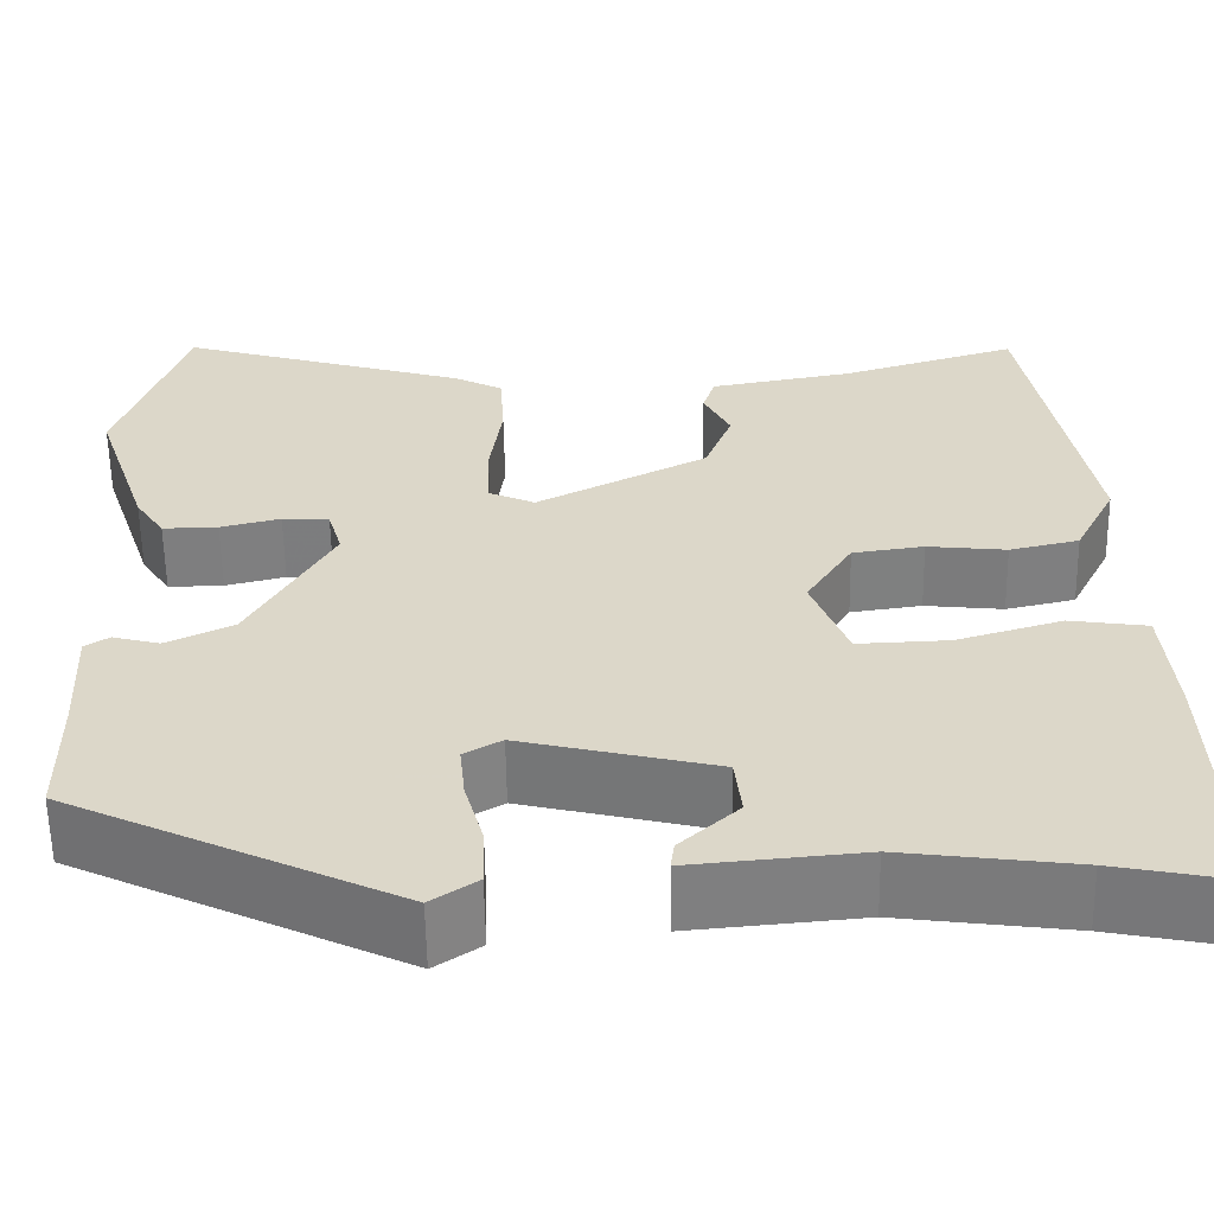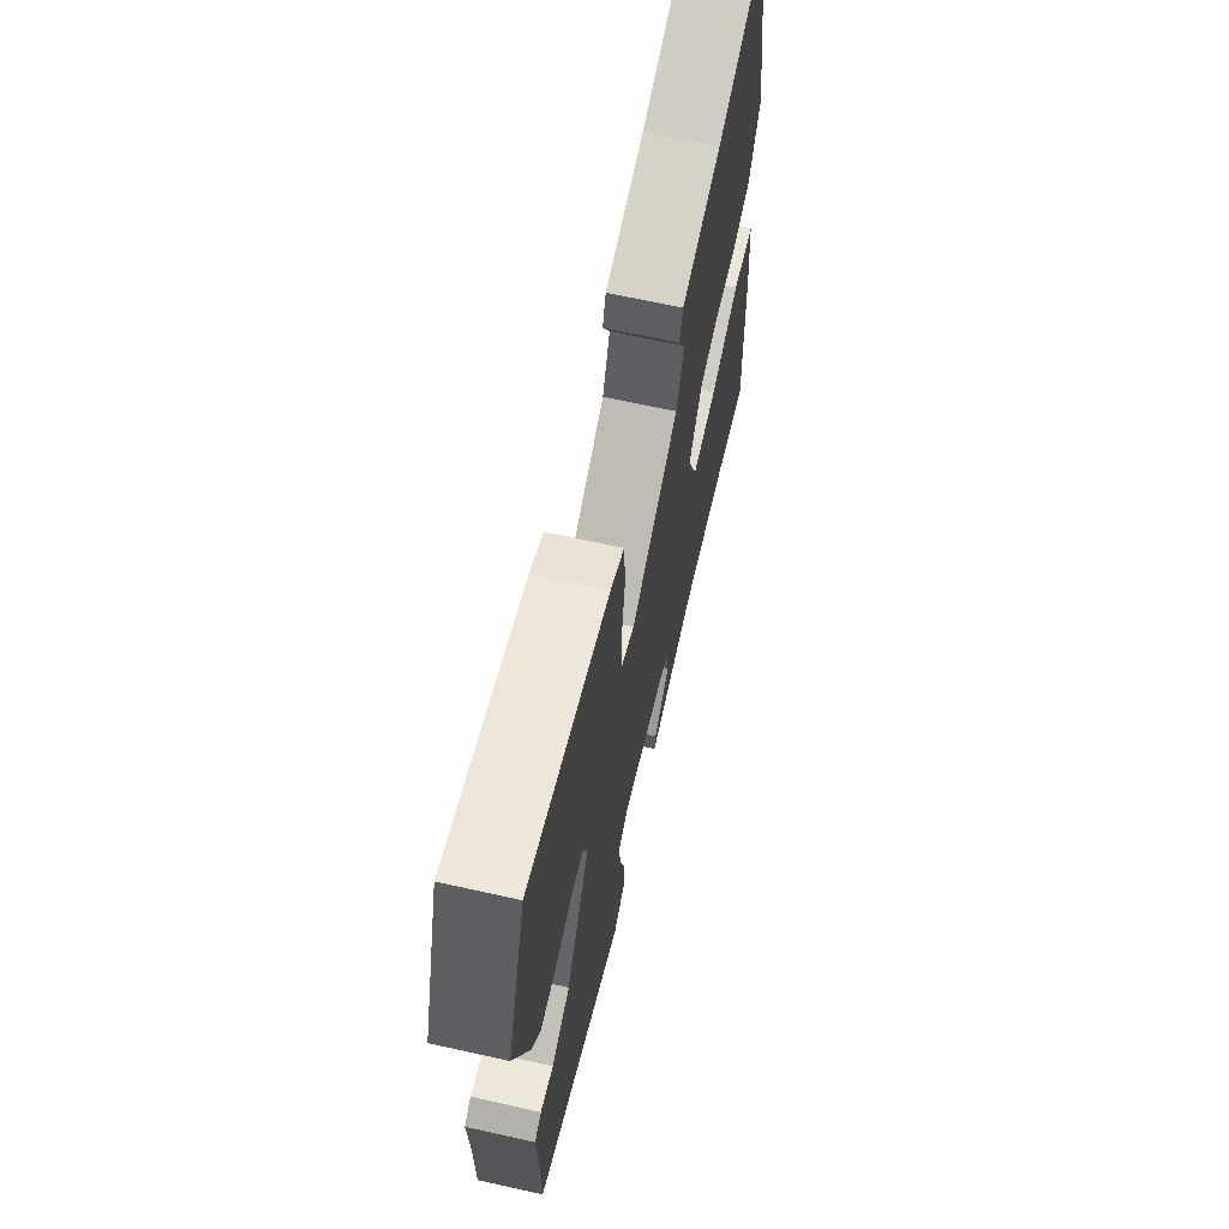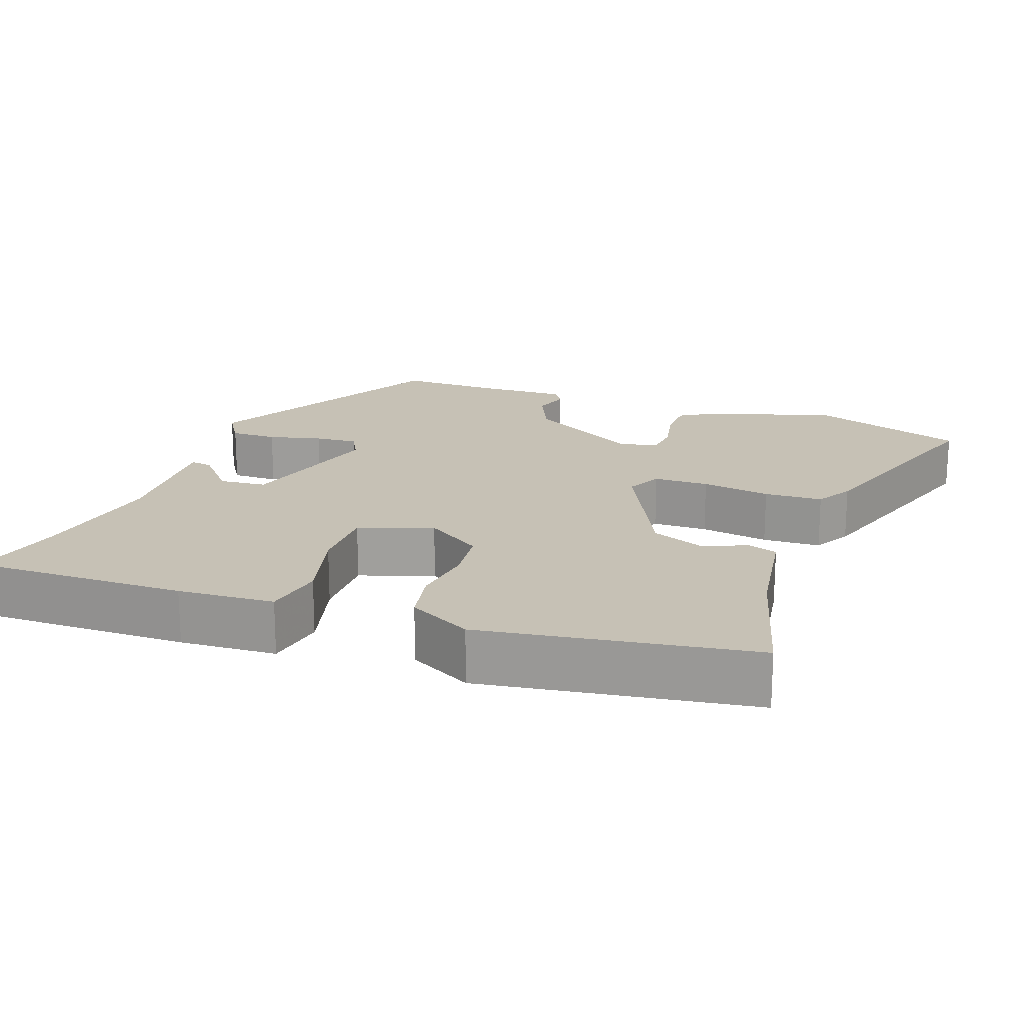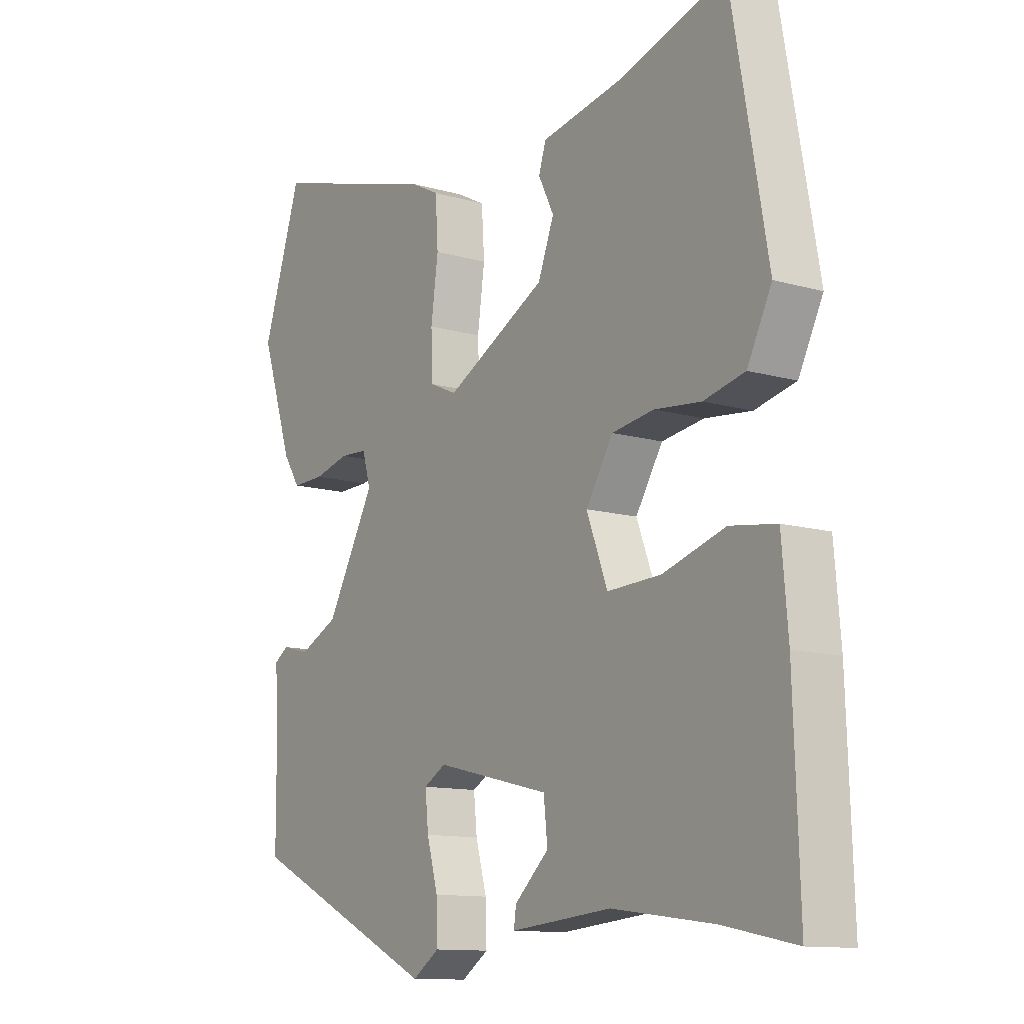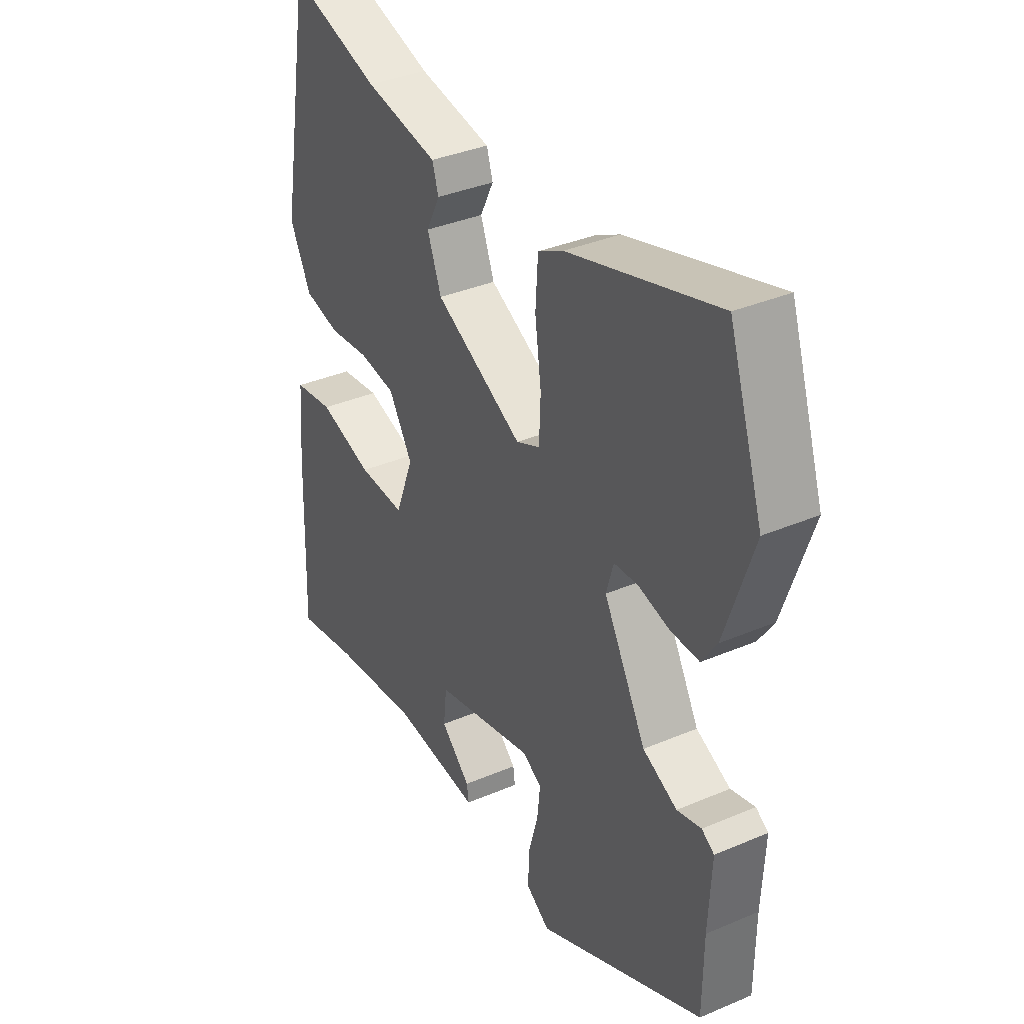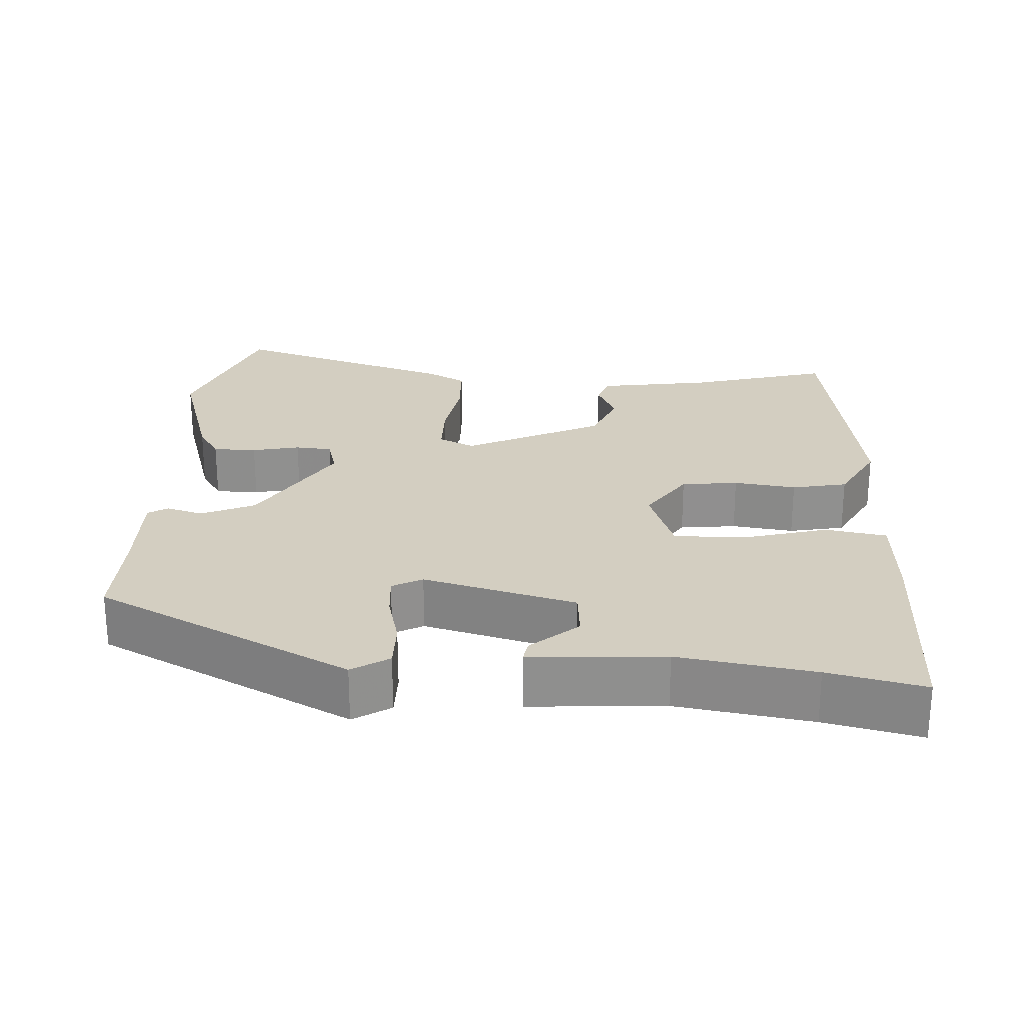
<metadata>
{"format":"obj","ext":"obj","renderer":"f3d","projection":"perspective","resolution":1024,"background":"white","views":[{"elev":-59.4,"azim":-179.1,"up":"+Z"},{"elev":66.6,"azim":102.6,"up":"+Z"},{"elev":18.7,"azim":-68.4,"up":"+Y"},{"elev":-12.0,"azim":-124.4,"up":"+Z"},{"elev":36.0,"azim":60.8,"up":"+Z"},{"elev":24.9,"azim":-175.2,"up":"+Y"}]}
</metadata>
<code>
v -0.462 0.07 0.531
v -0.274 0.07 0.473
v -0.122 0.07 0.445
v -0.109 0.07 0.404
v -0.137 0.07 0.348
v -0.108 0.07 0.273
v 0.074 0.07 0.178
v 0.123 0.07 0.2
v 0.126 0.07 0.275
v 0.113 0.07 0.369
v 0.118 0.07 0.448
v 0.17 0.07 0.475
v 0.478 0.07 0.566
v 0.549 0.07 0.353
v 0.491 0.07 0.18
v 0.46 0.07 0.133
v 0.401 0.07 0.134
v 0.337 0.07 0.15
v 0.287 0.07 0.147
v 0.272 0.07 0.095
v 0.36 0.07 -0.063
v 0.431 0.07 -0.097
v 0.481 0.07 -0.084
v 0.507 0.07 -0.101
v 0.501 0.07 -0.226
v 0.5 0.07 -0.361
v 0.153 0.07 -0.526
v 0.104 0.07 -0.493
v 0.106 0.07 -0.429
v 0.126 0.07 -0.357
v 0.132 0.07 -0.299
v 0.092 0.07 -0.276
v -0.115 0.07 -0.326
v -0.122 0.07 -0.39
v -0.06 0.07 -0.447
v -0.056 0.07 -0.477
v -0.238 0.07 -0.46
v -0.421 0.07 -0.484
v -0.551 0.07 -0.51
v -0.541 0.07 -0.219
v -0.53 0.07 -0.089
v -0.447 0.07 -0.077
v -0.335 0.07 -0.111
v -0.238 0.07 -0.115
v -0.2 0.07 -0.016
v -0.249 0.07 0.062
v -0.325 0.07 0.073
v -0.409 0.07 0.064
v -0.483 0.07 0.081
v -0.527 0.07 0.168
v -0.462 0 0.531
v -0.274 0 0.473
v -0.122 0 0.445
v -0.109 0 0.404
v -0.137 0 0.348
v -0.108 0 0.273
v 0.074 0 0.178
v 0.123 0 0.2
v 0.126 0 0.275
v 0.113 0 0.369
v 0.118 0 0.448
v 0.17 0 0.475
v 0.478 0 0.566
v 0.549 0 0.353
v 0.491 0 0.18
v 0.46 0 0.133
v 0.401 0 0.134
v 0.337 0 0.15
v 0.287 0 0.147
v 0.272 0 0.095
v 0.36 0 -0.063
v 0.431 0 -0.097
v 0.481 0 -0.084
v 0.507 0 -0.101
v 0.501 0 -0.226
v 0.5 0 -0.361
v 0.153 0 -0.526
v 0.104 0 -0.493
v 0.106 0 -0.429
v 0.126 0 -0.357
v 0.132 0 -0.299
v 0.092 0 -0.276
v -0.115 0 -0.326
v -0.122 0 -0.39
v -0.06 0 -0.447
v -0.056 0 -0.477
v -0.238 0 -0.46
v -0.421 0 -0.484
v -0.551 0 -0.51
v -0.541 0 -0.219
v -0.53 0 -0.089
v -0.447 0 -0.077
v -0.335 0 -0.111
v -0.238 0 -0.115
v -0.2 0 -0.016
v -0.249 0 0.062
v -0.325 0 0.073
v -0.409 0 0.064
v -0.483 0 0.081
v -0.527 0 0.168
f 47 48 49 50
f 46 47 50 1
f 45 46 1 2
f 40 41 42 43
f 38 39 40 43
f 37 38 43 44
f 34 35 36 37
f 33 34 37 44
f 32 33 44 45
f 27 28 29 30
f 25 26 27 30
f 25 30 31
f 22 23 24 25
f 21 22 25 31
f 20 21 31 32
f 15 16 17 18
f 15 18 19
f 14 15 19
f 13 14 19
f 12 13 19
f 9 10 11 12
f 8 9 12 19
f 7 8 19 20
f 2 3 4 5
f 2 5 6
f 45 2 6
f 7 20 32 45
f 6 7 45
f 100 99 98 97
f 51 100 97 96
f 52 51 96 95
f 93 92 91 90
f 93 90 89 88
f 94 93 88 87
f 87 86 85 84
f 94 87 84 83
f 95 94 83 82
f 80 79 78 77
f 80 77 76 75
f 81 80 75
f 75 74 73 72
f 81 75 72 71
f 82 81 71 70
f 68 67 66 65
f 69 68 65
f 69 65 64
f 69 64 63
f 69 63 62
f 62 61 60 59
f 69 62 59 58
f 70 69 58 57
f 55 54 53 52
f 56 55 52
f 56 52 95
f 95 82 70 57
f 95 57 56
f 1 51 52 2
f 2 52 53 3
f 3 53 54 4
f 4 54 55 5
f 5 55 56 6
f 6 56 57 7
f 7 57 58 8
f 8 58 59 9
f 9 59 60 10
f 10 60 61 11
f 11 61 62 12
f 12 62 63 13
f 13 63 64 14
f 14 64 65 15
f 15 65 66 16
f 16 66 67 17
f 17 67 68 18
f 18 68 69 19
f 19 69 70 20
f 20 70 71 21
f 21 71 72 22
f 22 72 73 23
f 23 73 74 24
f 24 74 75 25
f 25 75 76 26
f 26 76 77 27
f 27 77 78 28
f 28 78 79 29
f 29 79 80 30
f 30 80 81 31
f 31 81 82 32
f 32 82 83 33
f 33 83 84 34
f 34 84 85 35
f 35 85 86 36
f 36 86 87 37
f 37 87 88 38
f 38 88 89 39
f 39 89 90 40
f 40 90 91 41
f 41 91 92 42
f 42 92 93 43
f 43 93 94 44
f 44 94 95 45
f 45 95 96 46
f 46 96 97 47
f 47 97 98 48
f 48 98 99 49
f 49 99 100 50
f 50 100 51 1

</code>
